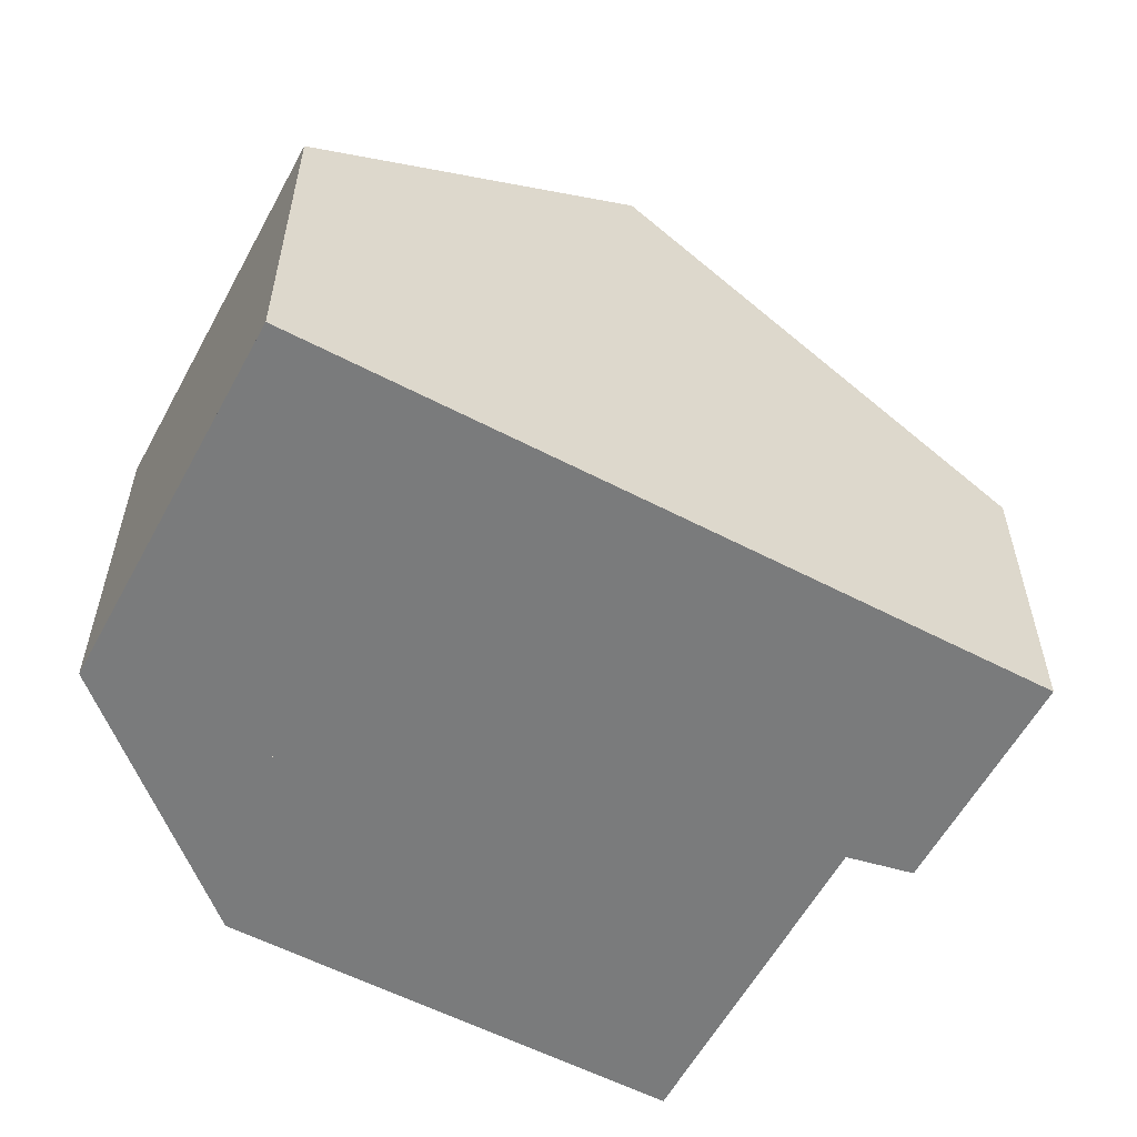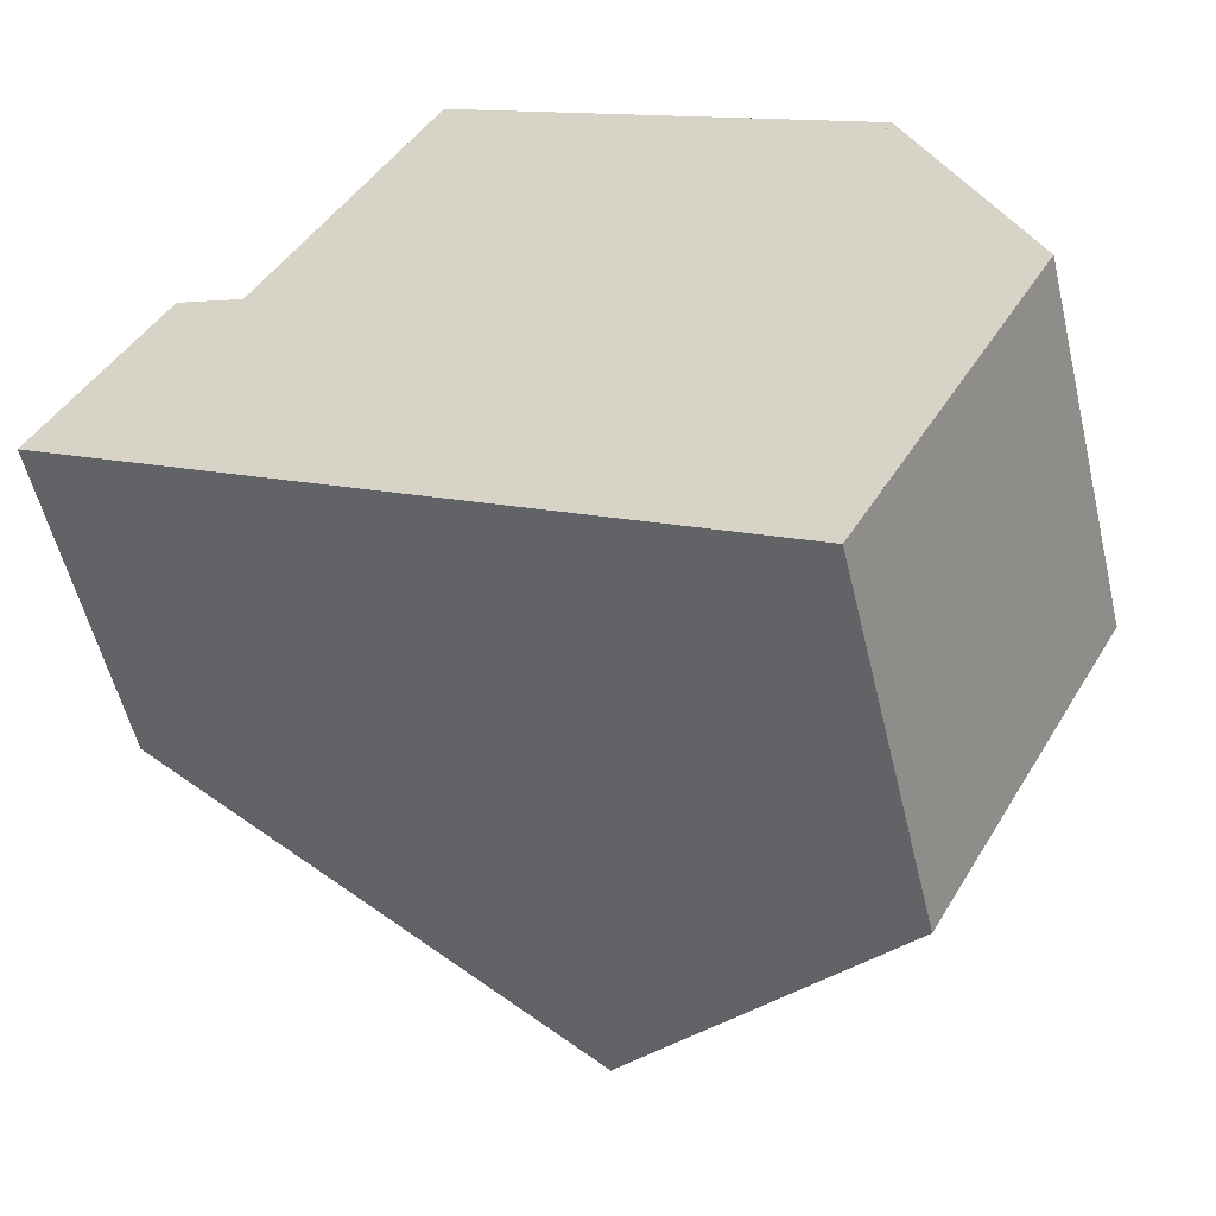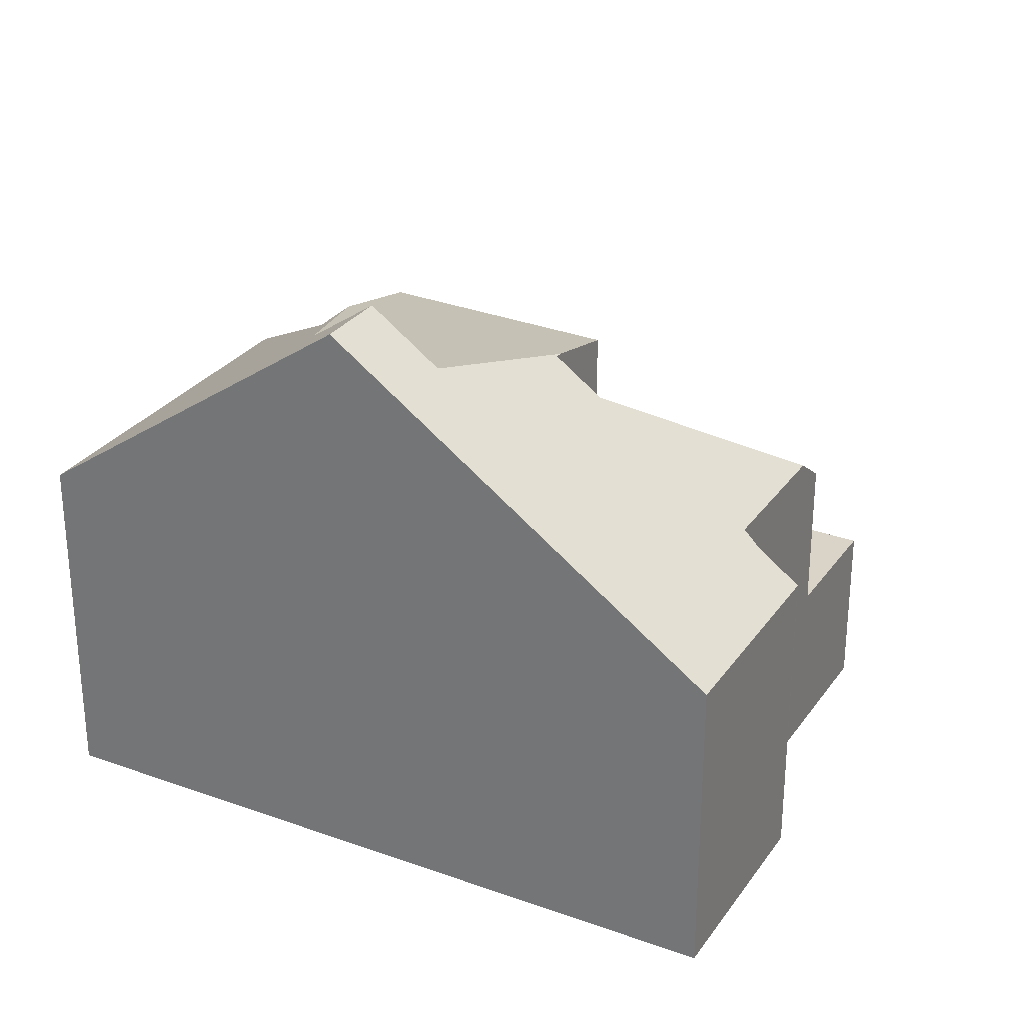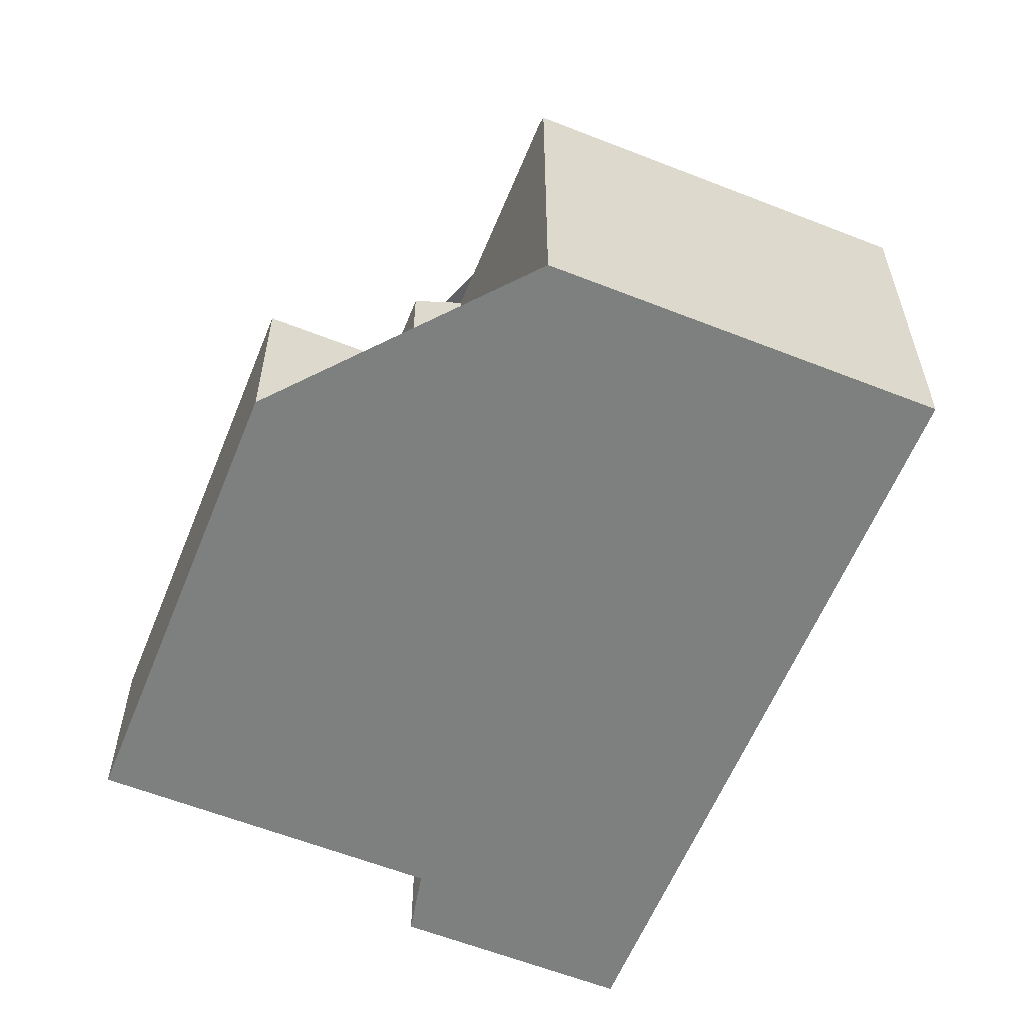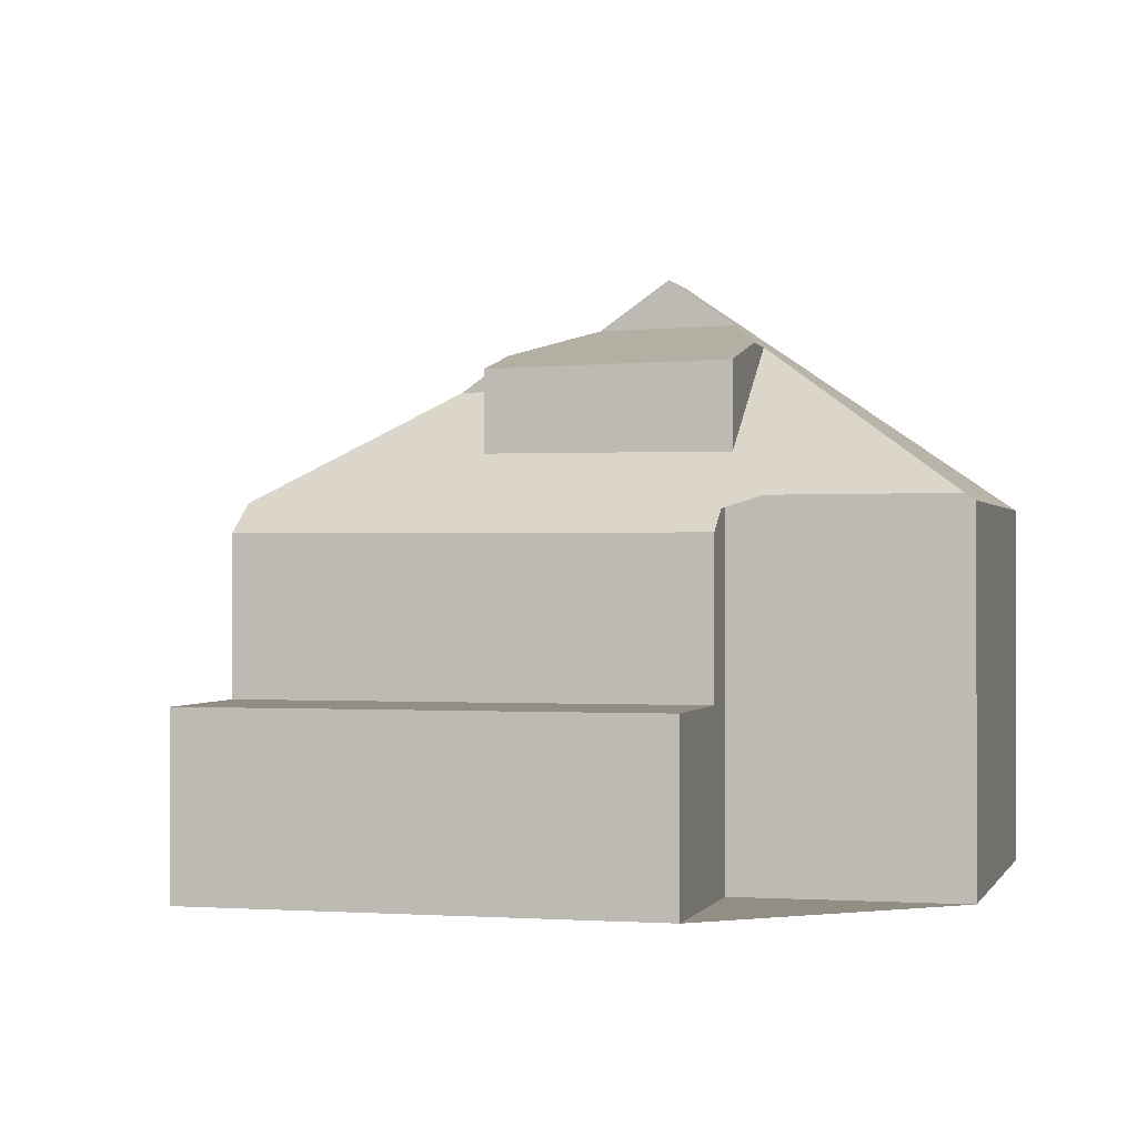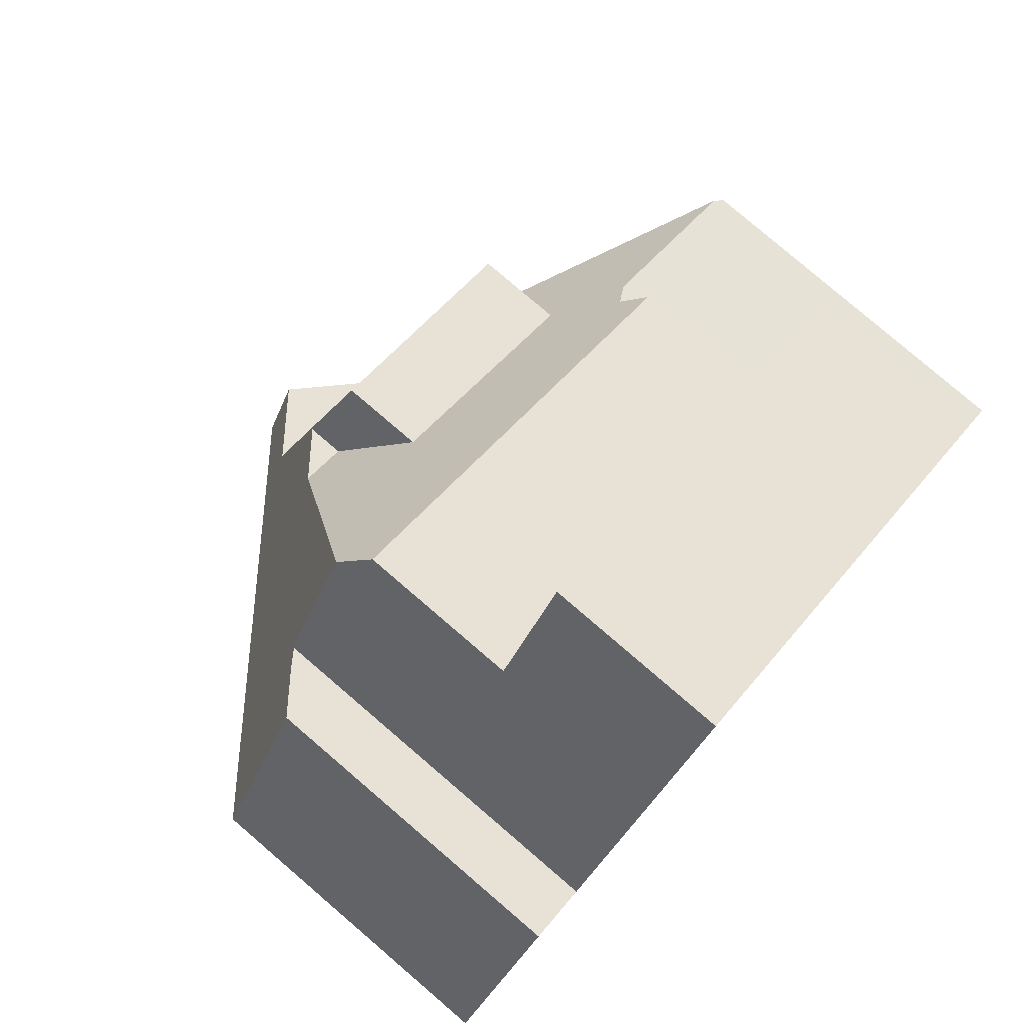
<metadata>
{"format":"obj","ext":"obj","renderer":"f3d","projection":"perspective","resolution":1024,"background":"white","views":[{"elev":-58.3,"azim":0.8,"up":"+Z"},{"elev":-55.1,"azim":-166.7,"up":"+Y"},{"elev":28.9,"azim":57.3,"up":"+Z"},{"elev":-59.6,"azim":-83.0,"up":"+Z"},{"elev":-0.3,"azim":-136.2,"up":"+Z"},{"elev":79.7,"azim":130.6,"up":"+Y"}]}
</metadata>
<code>
v -1592 -2125 5.569
v -1595 -2120 5.55
v -1592 -2118 5.649
v -1584 -2117 5.58
v -1583 -2116 4.887
v -1582 -2119 4.871
v -1593 -2115 2.722
v -1587 -2112 2.722
v -1595 -2120 5.656
v -1588 -2122 9.265
v -1587 -2122 9.265
v -1589 -2121 8.297
v -1588 -2123 8.777
v -1595 -2120 5.656
v -1587 -2122 9.265
v -1588 -2122 9.265
v -1586 -2115 5.588
v -1589 -2121 8.297
v -1592 -2117 5.113
v -1586 -2114 5.139
v -1588 -2122 8.956
v -1590 -2121 8.031
v -1587 -2120 8.213
v -1586 -2118 7.347
v -1587 -2121 8.959
v -1586 -2115 5.588
v -1588 -2121 9.265
v -1589 -2113 2.722
v -1593 -2115 2.722
v -1586 -2114 2.728
v -1592 -2117 2.728
v -1592 -2117 2.728
v -1593 -2115 2.722
v -1592 -2117 2.728
v -1586 -2114 2.728
v -1587 -2120 8.213
v -1587 -2122 8.749
v -1587 -2121 8.467
v -1587 -2118 7.892
v -1589 -2122 8.508
v -1590 -2120 8.029
v -1582 -2120 5.349
v -1584 -2117 5.359
v -1586 -2114 5.444
v -1592 -2118 5.458
v -1590 -2121 8.021
v -1590 -2121 8.021
v -1593 -2115 2.722
v -1593 -2115 2.722
v -1592 -2117 2.728
v -1589 -2123 8.033
v -1592 -2118 5.458
v -1592 -2117 2.728
v -1592 -2117 5.113
v -1590 -2120 7.331
v -1591 -2121 7.327
v -1587 -2118 7.918
v -1590 -2120 7.986
v -1586 -2118 7.347
v -1587 -2118 7.891
v -1590 -2120 7.331
v -1584 -2117 5.359
v -1583 -2116 4.887
v -1586 -2118 7.347
v -1587 -2118 7.918
v -1587 -2118 7.345
v -1591 -2121 7.327
v -1594 -2122 5.558
v -1586 -2114 5.139
v -1592 -2117 5.113
v -1592 -2117 5.113
v -1588 -2117 6.328
v -1587 -2118 7.891
v -1587 -2118 7.345
v -1589 -2116 5.127
v -1588 -2117 7.581
v -1589 -2116 5.127
v -1587 -2118 7.892
v -1587 -2118 7.891
v -1587 -2118 7.892
v -1587 -2118 7.345
v -1588 -2116 5.451
v -1590 -2114 2.722
v -1590 -2114 2.722
v -1589 -2116 2.728
v -1587 -2119 7.887
v -1585 -2121 7.875
v -1589 -2116 2.728
v -1586 -2116 6.336
v -1588 -2117 7.581
v -1588 -2117 6.328
v -1591 -2119 6.314
v -1593 -2120 6.305
v -1591 -2119 7.65
v -1591 -2119 6.314
v -1585 -2115 5.584
v -1586 -2116 6.336
v -1588 -2117 6.328
v -1588 -2117 7.581
v -1593 -2120 6.305
v -1594 -2121 5.553
v -1587 -2115 5.132
v -1586 -2117 6.893
v -1584 -2121 6.88
v -1586 -2118 6.891
v -1587 -2115 2.728
v -1587 -2115 5.132
v -1587 -2115 5.448
v -1586 -2117 6.893
v -1587 -2116 6.333
v -1587 -2115 2.728
v -1589 -2113 2.722
v -1588 -2115 5.13
v -1588 -2115 5.448
v -1586 -2118 7.18
v -1587 -2117 6.332
v -1588 -2115 5.13
v -1586 -2118 7.18
v -1585 -2121 7.169
v -1586 -2118 7.18
v -1588 -2115 2.728
v -1588 -2115 2.728
v -1589 -2113 2.722
v -1588 -2121 9.265
v -1585 -2120 6.884
v -1583 -2119 5.352
v -1588 -2122 8.956
v -1589 -2122 8.027
v -1592 -2124 5.565
v -1585 -2120 7.172
v -1586 -2120 7.88
v -1587 -2121 8.959
v -1587 -2121 8.467
v -1589 -2122 8.508
v -1588 -2121 9.265
v -1589 -2122 8.508
v -1587 -2121 8.467
v -1582 -2118 4.876
v -1589 -2123 8.032
v -1592 -2125 5.568
v -1588 -2123 8.774
v -1587 -2122 9.265
v -1587 -2122 9.265
v -1587 -2122 8.747
v -1586 -2121 7.962
v -1592 -2117 5.113
v -1590 -2120 7.331
v -1590 -2121 8.031
v -1592 -2118 5.458
v -1593 -2115 2.722
v -1591 -2119 6.314
v -1591 -2119 6.314
v -1592 -2117 5.113
v -1591 -2119 7.65
v -1590 -2120 8.029
v -1590 -2120 7.986
v -1591 -2119 7.65
v -1589 -2122 8.035
v -1589 -2123 8.039
v -1589 -2123 8.039
v -1590 -2121 8.031
v -1592 -2117 2.728
v -1590 -2120 8.029
v -1594 -2122 5.578
v -1592 -2124 5.586
v -1592 -2125 5.589
v -1592 -2125 5.589
v -1594 -2121 5.574
v -1595 -2120 5.571
v -1592 -2125 5.568
v -1592 -2125 5.569
v -1592 -2125 0
v -1592 -2125 0
v -1595 -2120 5.571
v -1595 -2120 5.55
v -1595 -2120 0
v -1595 -2120 0
v -1592 -2118 5.458
v -1592 -2118 5.649
v -1592 -2118 -8.882e-16
v -1592 -2118 -8.882e-16
v -1584 -2117 5.359
v -1584 -2117 5.58
v -1584 -2117 0
v -1584 -2117 0
v -1583 -2116 4.887
v -1583 -2116 4.887
v -1583 -2116 0
v -1583 -2116 0
v -1582 -2120 5.349
v -1582 -2119 4.871
v -1582 -2119 -8.882e-16
v -1582 -2120 -8.882e-16
v -1593 -2115 2.722
v -1593 -2115 2.722
v -1593 -2115 0
v -1593 -2115 0
v -1586 -2114 2.728
v -1587 -2112 2.722
v -1587 -2112 0
v -1586 -2114 0
v -1588 -2123 8.777
v -1587 -2122 9.265
v -1587 -2122 0
v -1588 -2123 0
v -1589 -2123 8.039
v -1588 -2123 8.777
v -1588 -2123 0
v -1589 -2123 0
v -1592 -2118 5.649
v -1595 -2120 5.656
v -1595 -2120 0
v -1592 -2118 -8.882e-16
v -1585 -2115 5.584
v -1586 -2115 5.588
v -1586 -2115 0
v -1585 -2115 0
v -1589 -2113 2.722
v -1589 -2113 2.722
v -1589 -2113 0
v -1589 -2113 0
v -1593 -2115 2.722
v -1593 -2115 2.722
v -1593 -2115 0
v -1593 -2115 0
v -1593 -2115 2.722
v -1592 -2117 2.728
v -1592 -2117 -4.441e-16
v -1593 -2115 0
v -1587 -2122 9.265
v -1587 -2122 8.749
v -1587 -2122 0
v -1587 -2122 0
v -1584 -2121 6.88
v -1582 -2120 5.349
v -1582 -2120 -8.882e-16
v -1584 -2121 0
v -1583 -2116 4.887
v -1584 -2117 5.359
v -1584 -2117 0
v -1583 -2116 0
v -1586 -2115 5.588
v -1586 -2114 5.444
v -1586 -2114 0
v -1586 -2115 0
v -1592 -2117 5.113
v -1592 -2118 5.458
v -1592 -2118 -8.882e-16
v -1592 -2117 0
v -1593 -2115 2.722
v -1593 -2115 2.722
v -1593 -2115 0
v -1593 -2115 0
v -1592 -2125 5.589
v -1589 -2123 8.033
v -1589 -2123 0
v -1592 -2125 0
v -1582 -2118 4.876
v -1583 -2116 4.887
v -1583 -2116 0
v -1582 -2118 0
v -1594 -2121 5.553
v -1594 -2122 5.558
v -1594 -2122 0
v -1594 -2121 0
v -1586 -2114 5.444
v -1586 -2114 5.139
v -1586 -2114 0
v -1586 -2114 0
v -1589 -2113 2.722
v -1590 -2114 2.722
v -1590 -2114 0
v -1589 -2113 0
v -1586 -2121 7.962
v -1585 -2121 7.875
v -1585 -2121 8.882e-16
v -1586 -2121 8.882e-16
v -1584 -2117 5.58
v -1585 -2115 5.584
v -1585 -2115 0
v -1584 -2117 0
v -1595 -2120 5.55
v -1594 -2121 5.553
v -1594 -2121 0
v -1595 -2120 0
v -1585 -2121 7.169
v -1584 -2121 6.88
v -1584 -2121 0
v -1585 -2121 0
v -1587 -2112 2.722
v -1589 -2113 2.722
v -1589 -2113 0
v -1587 -2112 0
v -1585 -2121 7.875
v -1585 -2121 7.169
v -1585 -2121 0
v -1585 -2121 8.882e-16
v -1589 -2113 2.722
v -1589 -2113 2.722
v -1589 -2113 0
v -1589 -2113 0
v -1594 -2122 5.558
v -1592 -2124 5.565
v -1592 -2124 0
v -1594 -2122 0
v -1582 -2119 4.871
v -1582 -2118 4.876
v -1582 -2118 0
v -1582 -2119 -8.882e-16
v -1592 -2124 5.565
v -1592 -2125 5.568
v -1592 -2125 0
v -1592 -2124 0
v -1587 -2122 8.749
v -1586 -2121 7.962
v -1586 -2121 8.882e-16
v -1587 -2122 0
v -1590 -2114 2.722
v -1593 -2115 2.722
v -1593 -2115 0
v -1590 -2114 0
v -1589 -2123 8.033
v -1589 -2123 8.039
v -1589 -2123 0
v -1589 -2123 0
v -1592 -2125 5.569
v -1592 -2125 5.589
v -1592 -2125 0
v -1592 -2125 0
v -1595 -2120 5.656
v -1595 -2120 5.571
v -1595 -2120 0
v -1595 -2120 0
v -1592 -2125 0
v -1595 -2120 0
v -1592 -2118 0
v -1593 -2115 0
v -1587 -2112 0
v -1584 -2117 0
v -1583 -2116 0
v -1582 -2119 0
f 144 37 15 143
f 84 28 83
f 158 128 46 161
f 132 16 135
f 25 21 27
f 48 33 32 53
f 122 85 83 28 123
f 50 34 19 54
f 40 21 25 38
f 138 6 42 126
f 86 36 57 79
f 61 22 41 58
f 145 37 144
f 116 91 82 114
f 48 29 7 49
f 168 101 2 169
f 156 65 23 18 163
f 53 31 29 48
f 153 75 88 162
f 154 76 72 152
f 93 14 3 45 52 92
f 55 47 56
f 62 43 5 63
f 79 57 78
f 95 61 58 94
f 103 89 96 4 43 62 105
f 165 129 68 164
f 157 90 80 65 156
f 114 82 77 113
f 70 52 45 71
f 73 24 74
f 148 47 55 147
f 149 52 70 146
f 33 48 49 150
f 85 32 33 83
f 79 64 86
f 126 42 104 125
f 151 92 52 149
f 102 20 35 106
f 147 55 92 151
f 92 55 56 93
f 89 17 96
f 115 59 81 91 116
f 98 66 60 39 99
f 164 68 101 168
f 125 104 119 130
f 117 102 106 121
f 118 103 105 120
f 107 69 44 108
f 110 97 109
f 112 8 30 111
f 108 44 26 97 110
f 113 107 108 114
f 116 110 109 115
f 130 119 87 131
f 121 88 75 117
f 120 64 118
f 123 112 111 122
f 114 108 110 116
f 125 105 62 126
f 124 10 127
f 166 140 129 165
f 130 120 105 125
f 131 86 64 120 130
f 159 139 128 158
f 141 134 127 10 142
f 136 18 23 137
f 126 62 63 138
f 133 36 86 131
f 167 1 140 166
f 160 51 139 159
f 142 11 13 141
f 143 16 132 133 144
f 144 133 131 87 145
f 146 77 82 149
f 150 84 83 33
f 149 82 91 151
f 158 134 141 159
f 159 141 13 160
f 155 12 161
f 161 12 134 158
f 162 50 54 153
f 164 67 46 128 165
f 165 128 139 166
f 166 139 51 167
f 168 100 67 164
f 169 9 100 168
f 171 172 173 170
f 175 176 177 174
f 179 180 181 178
f 183 184 185 182
f 187 188 189 186
f 191 192 193 190
f 195 196 197 194
f 199 200 201 198
f 203 204 205 202
f 207 208 209 206
f 211 212 213 210
f 215 216 217 214
f 219 220 221 218
f 223 224 225 222
f 227 228 229 226
f 231 232 233 230
f 235 236 237 234
f 239 240 241 238
f 243 244 245 242
f 247 248 249 246
f 251 252 253 250
f 255 256 257 254
f 259 260 261 258
f 263 264 265 262
f 267 268 269 266
f 271 272 273 270
f 275 276 277 274
f 279 280 281 278
f 283 284 285 282
f 287 288 289 286
f 291 292 293 290
f 295 296 297 294
f 299 300 301 298
f 303 304 305 302
f 307 308 309 306
f 311 312 313 310
f 315 316 317 314
f 319 320 321 318
f 323 324 325 322
f 327 328 329 326
f 331 332 333 330
f 335 336 337 338 339 340 341 334

</code>
